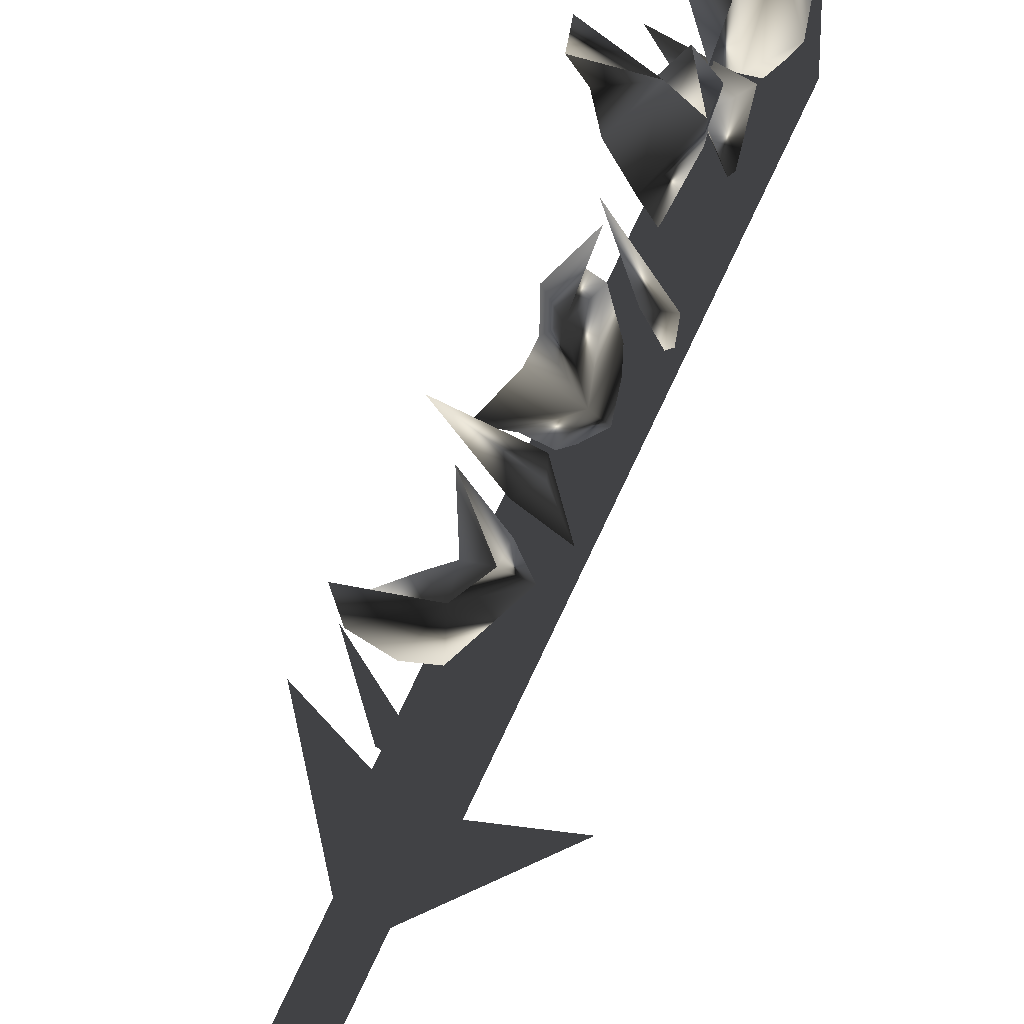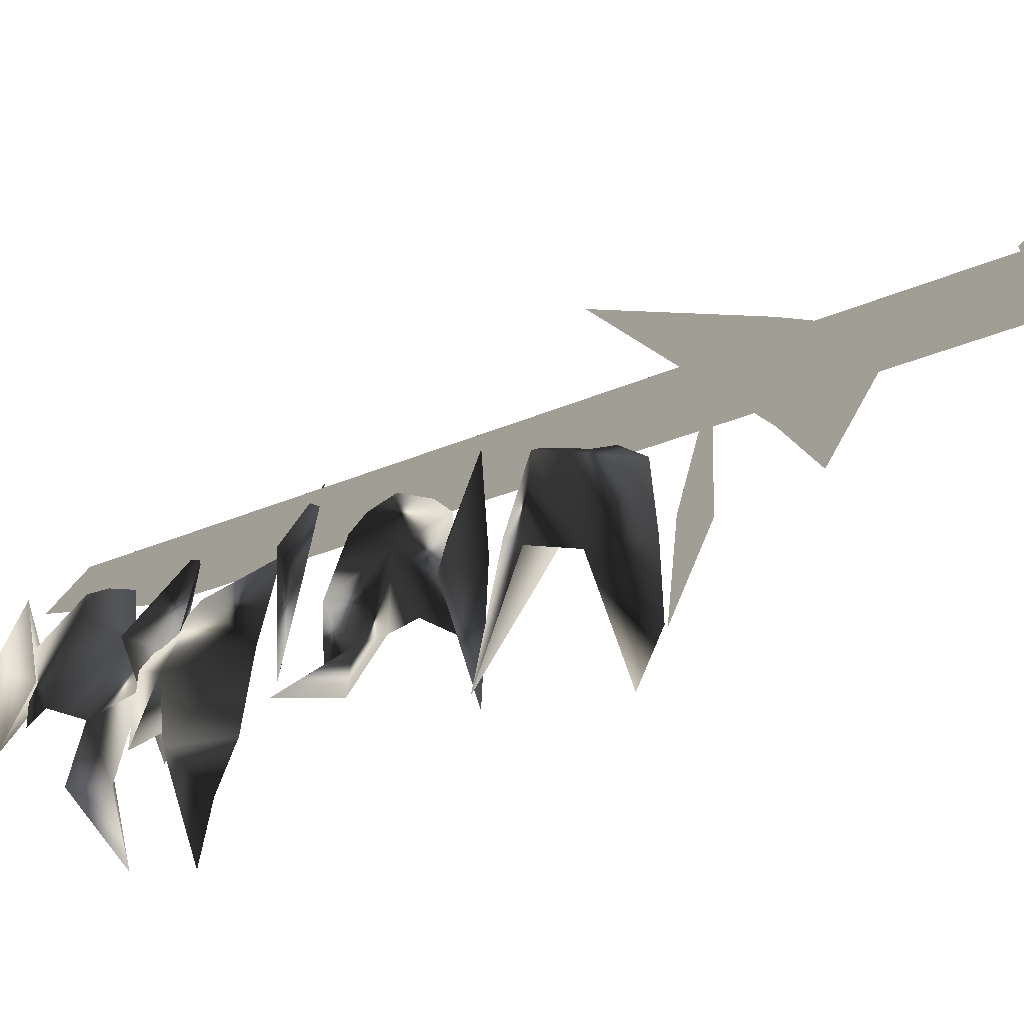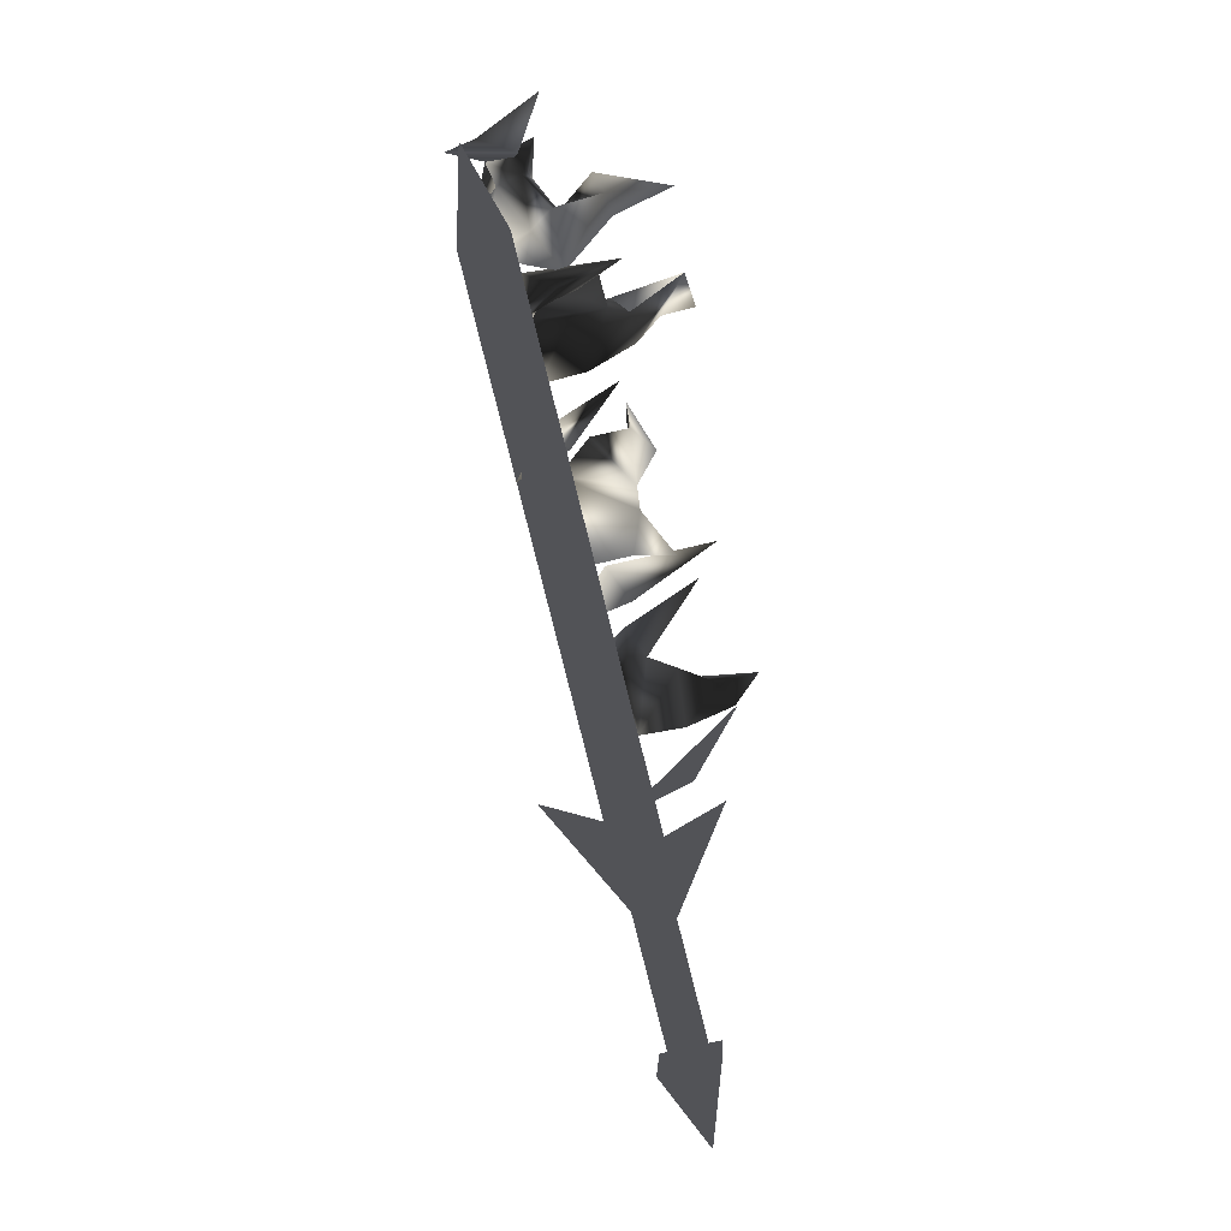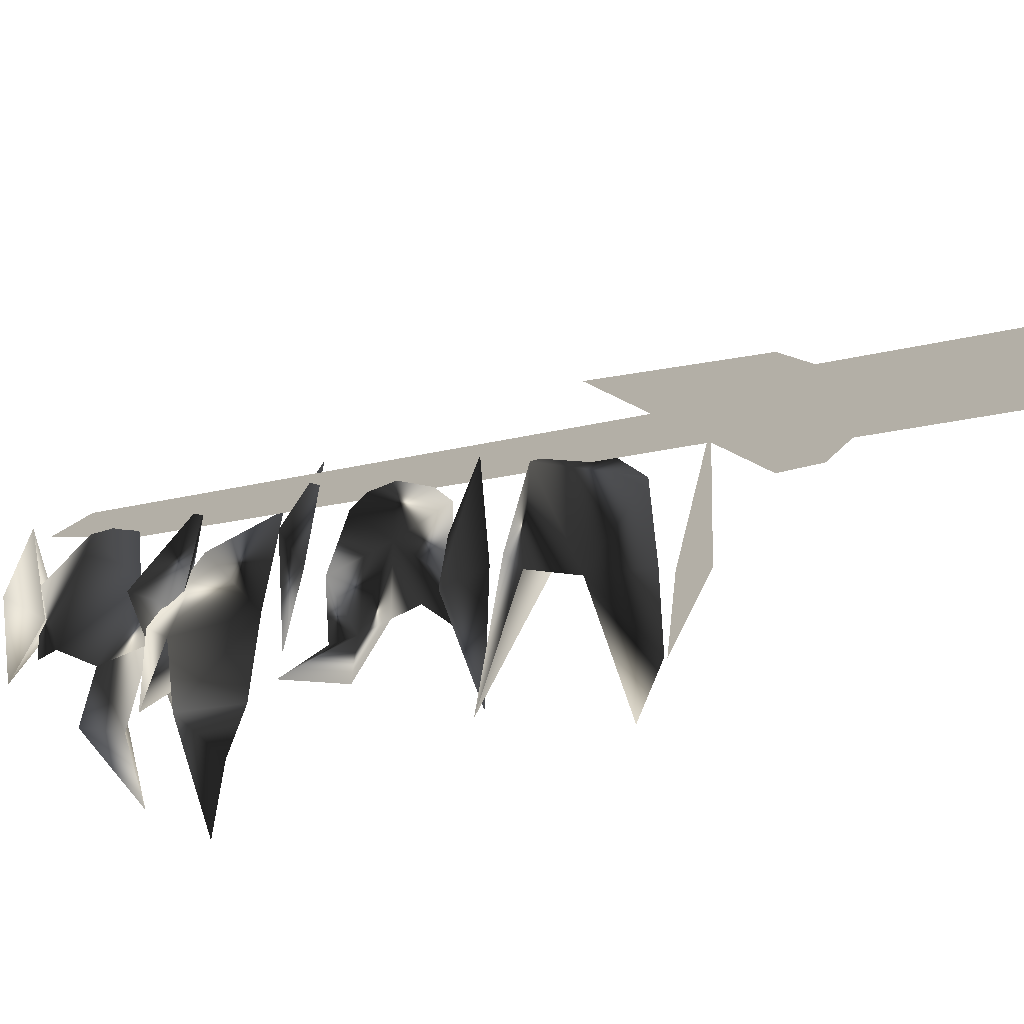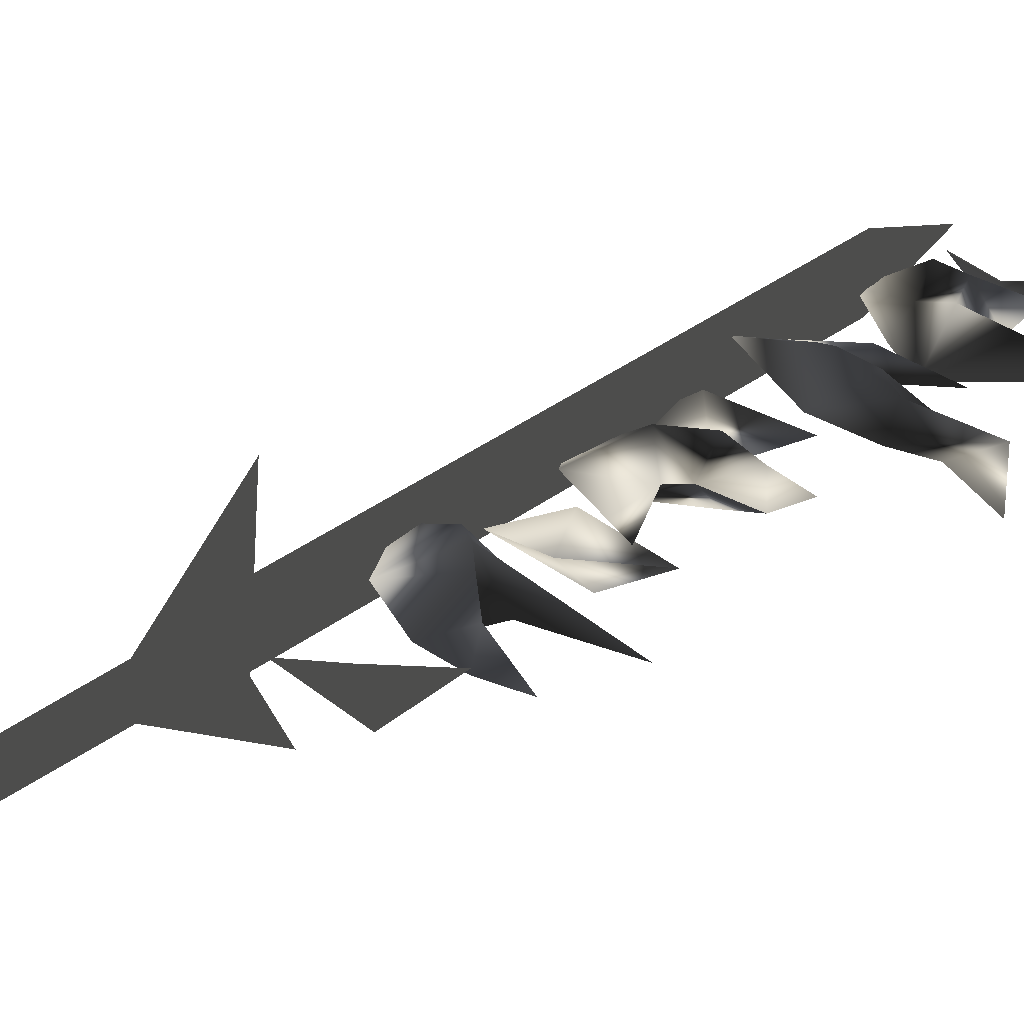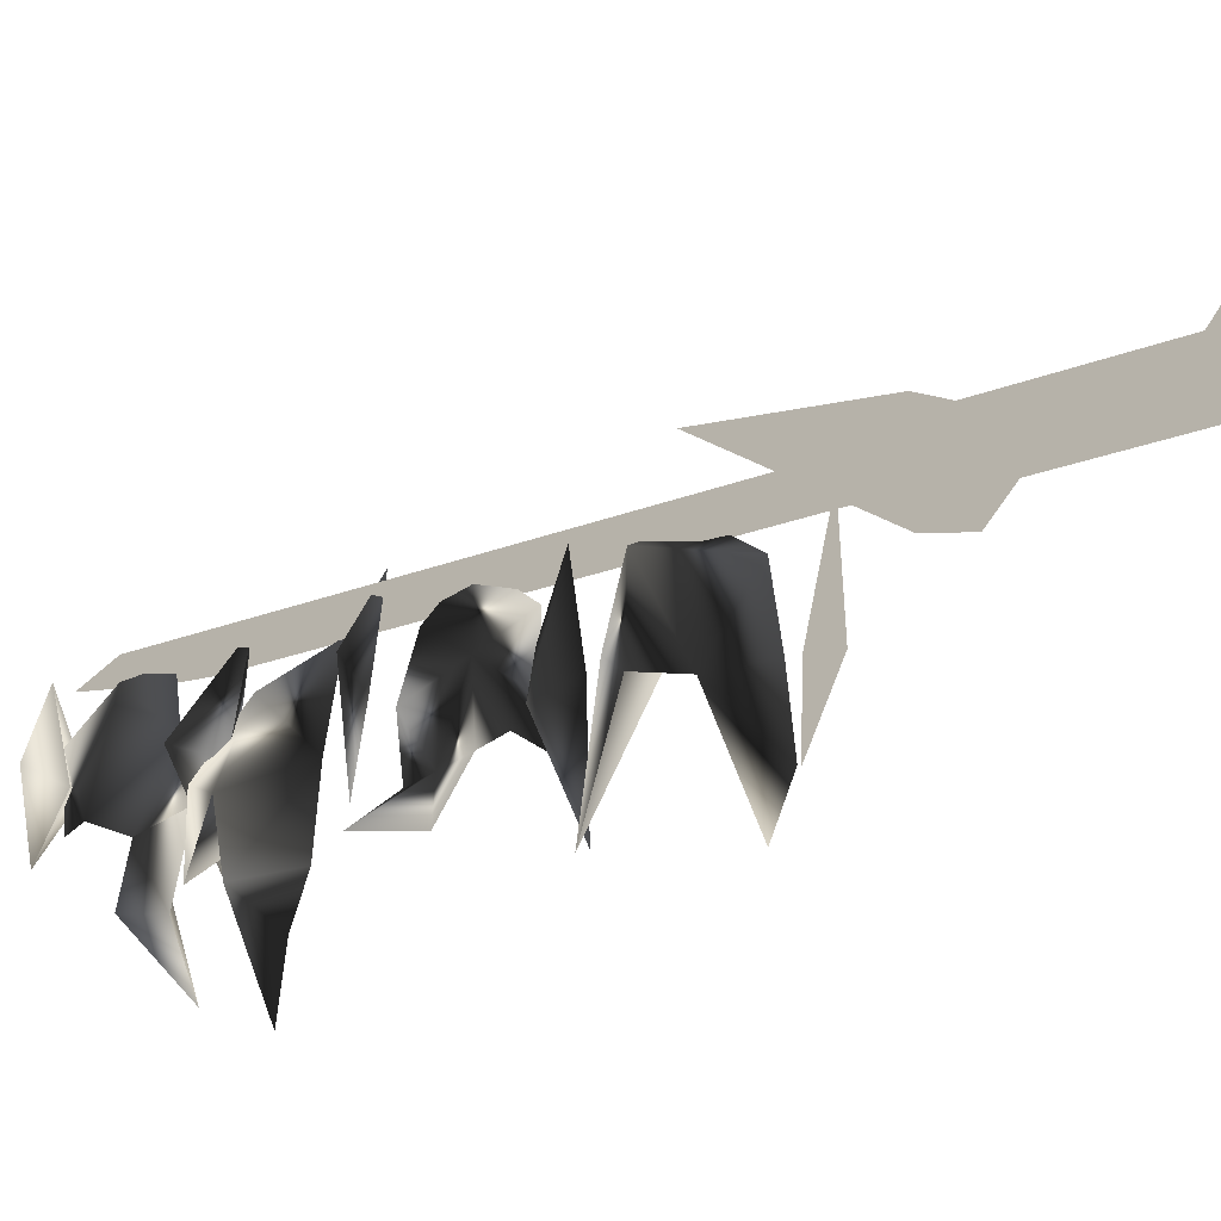
<metadata>
{"format":"obj","ext":"obj","renderer":"f3d","projection":"perspective","resolution":1024,"background":"white","views":[{"elev":-59.9,"azim":-19.4,"up":"+Y"},{"elev":-78.6,"azim":125.4,"up":"+Y"},{"elev":-22.3,"azim":-170.6,"up":"+Z"},{"elev":-65.2,"azim":126.3,"up":"+Y"},{"elev":-8.6,"azim":-103.7,"up":"+Y"},{"elev":-68.4,"azim":129.5,"up":"+Y"}]}
</metadata>
<code>
o Models/weapon_k/frames/weapon_k_flip_9
v 2.657 -14.92 40.87
v 3.25 -14.44 40.74
v 3.48 -15.81 42.36
v 1.734 -17.45 39.24
v 2.393 -17.04 40.87
v 3.085 -15.88 38.5
v 0.1525 -18.33 40.24
v -0.6383 -18.88 41.61
v 1.767 -15.74 40.74
v 0.5149 -17.11 40.62
v 3.975 -14.38 39.37
v 4.634 -14.79 40.74
v 3.217 -16.7 41.99
v 1.24 -17.86 44.86
v 5.26 -14.24 41.74
v 3.678 -15.95 44.11
v 3.876 -13.83 43.73
v 3.184 -15.2 42.99
v 0.3502 -15.74 45.23
v 2.624 -13.42 45.48
v 5.029 -11.51 45.98
v 2.723 -13.35 46.35
v 2.162 -14.1 47.97
v 2.854 -12.81 48.22
v 3.052 -13.9 47.1
v 4.041 -11.78 47.48
v 4.436 -13.49 44.98
v 4.205 -12.88 43.36
v 5.622 -12.19 43.98
v 2.986 -14.24 44.23
v 1.635 -15.06 44.48
v 3.118 -13.49 49.6
v 6.38 -11.24 45.73
v 5.886 -12.19 47.48
v 5.161 -10.56 47.35
v 4.831 -12.6 47.48
v 3.052 -11.99 49.6
v 5.095 -10.35 52.59
v 3.184 -10.21 51.34
v 5.49 -9.122 50.47
v 3.415 -12.12 52.84
v 4.864 -11.24 51.97
v 4.008 -11.24 49.6
v 0.7785 -14.24 53.46
v 1.8 -12.74 52.34
v 0.9103 -12.33 53.71
v 2.558 -12.26 51.09
v 2.591 -11.03 51.59
v 4.304 -9.464 50.59
v 5.227 -9.122 48.1
v 3.777 -11.72 53.71
v 6.578 -8.85 49.6
v 4.963 -10.21 51.59
v 5.985 -9.668 52.59
v 4.667 -9.259 51.72
v 2.756 -10.69 53.46
v 5.49 -7.144 54.71
v 6.182 -6.598 53.96
v 6.71 -7.212 55.33
v 4.7 -9.464 54.71
v 5.457 -8.713 55.58
v 5.688 -8.986 52.46
v 3.052 -10.42 54.96
v 3.612 -9.6 56.21
v 4.634 -10.21 52.84
v 4.667 -8.099 53.96
v 3.118 -9.191 55.08
v 6.677 -7.348 51.97
v 5.326 -7.962 53.09
v 7.138 -7.417 53.21
v 5.227 -7.826 56.58
v 0.9762 -10.49 55.96
v 7.764 -5.915 54.96
v 6.083 -7.962 55.58
v 7.072 -7.28 56.33
v 5.622 -7.212 55.58
v 4.963 -7.28 57.95
v 3.975 -17.65 36.25
v 2.294 -19.49 38.5
v 2.261 -17.92 38
v 1.701 -19.08 37.87
v 0.02066 -18.2 40.24
v 5.556 -6.052 51.97
v 6.347 -7.212 52.46
v 2.92 -18.13 34.5
v 2.097 -16.97 33.88
v 4.271 -18.74 34.63
v 3.48 -17.58 34.01
v 7.731 -7.894 52.59
v 7.138 -5.37 54.96
v 6.907 -6.734 52.09
v 2.756 -18.06 35.25
v 4.008 -18.06 35
v 2.756 -22.02 28.52
v 1.503 -21.95 28.77
v 2.657 -20.93 27.89
v 1.405 -20.86 28.14
v 3.909 -16.97 34.38
v 2.657 -16.97 34.63
v 2.788 -19.22 32.13
v 7.204 -19.56 37.5
v 4.205 -16.63 34.26
v 2.426 -18.27 35.63
v -0.01229 -13.56 35.38
v 3.382 -22.09 29.27
v 3.217 -20.18 28.14
v 1.701 -22.77 26.15
v 1.24 -22.02 29.64
v 1.042 -20.18 28.52
f 1 2 3
f 4 5 6
f 5 7 8
f 4 9 10
f 4 6 9
f 11 6 12
f 11 12 2
f 12 3 2
f 3 12 13
f 13 1 14
f 11 2 6
f 4 10 7
f 4 7 5
f 13 14 3
f 3 14 1
f 2 1 6
f 1 13 5
f 1 9 6
f 10 5 8
f 9 5 10
f 5 9 1
f 7 10 8
f 13 12 5
f 6 5 12
f 15 16 17
f 15 18 16
f 18 15 17
f 19 18 17
f 19 17 16
f 19 16 18
f 20 21 22
f 23 22 24
f 25 26 27
f 28 29 21
f 27 29 28
f 27 28 30
f 30 28 20
f 31 20 27
f 21 29 27
f 24 26 25
f 22 26 24
f 30 20 31
f 27 30 31
f 22 27 20
f 23 25 22
f 25 27 22
f 32 25 23
f 24 25 32
f 23 24 32
f 21 27 26
f 26 22 21
f 21 20 28
f 33 34 35
f 33 36 34
f 36 33 35
f 37 36 35
f 37 35 34
f 37 34 36
f 38 39 40
f 41 42 43
f 44 41 45
f 46 47 48
f 49 50 40
f 48 47 43
f 40 50 43
f 42 38 40
f 51 42 39
f 49 40 39
f 43 50 49
f 45 47 46
f 41 47 45
f 38 42 51
f 39 38 51
f 43 49 39
f 41 39 42
f 43 39 48
f 44 46 41
f 46 48 41
f 39 41 48
f 44 45 46
f 43 47 41
f 40 43 42
f 52 53 54
f 52 55 53
f 55 52 54
f 56 55 54
f 56 54 53
f 56 53 55
f 57 58 59
f 60 61 62
f 60 63 64
f 65 66 67
f 68 58 69
f 68 62 70
f 68 70 58
f 70 59 58
f 61 59 70
f 61 57 71
f 58 57 69
f 68 69 62
f 65 67 63
f 65 63 60
f 61 71 59
f 59 71 57
f 66 65 69
f 57 61 60
f 69 57 66
f 67 60 64
f 66 60 67
f 60 66 57
f 67 64 72
f 67 72 63
f 63 72 64
f 62 65 60
f 70 62 61
f 69 65 62
f 73 74 75
f 73 76 74
f 76 73 75
f 77 76 75
f 77 75 74
f 77 74 76
f 78 79 80
f 78 81 79
f 81 78 80
f 82 81 80
f 82 80 79
f 82 79 81
f 83 84 85
f 86 83 85
f 85 87 88
f 86 85 88
f 85 84 89
f 87 85 89
f 90 89 84
f 88 87 89
f 91 88 89
f 88 91 83
f 86 88 83
f 91 89 90
f 83 91 90
f 84 83 90
f 92 93 94
f 95 92 94
f 94 96 97
f 95 94 97
f 94 93 98
f 96 94 98
f 92 99 98
f 93 92 98
f 97 96 98
f 99 97 98
f 97 99 92
f 95 97 92
f 100 101 102
f 100 103 101
f 102 101 103
f 104 102 103
f 100 102 104
f 103 100 104
f 105 106 107
f 108 105 107
f 107 106 109
f 109 108 107
f 108 106 105
f 109 106 108

</code>
